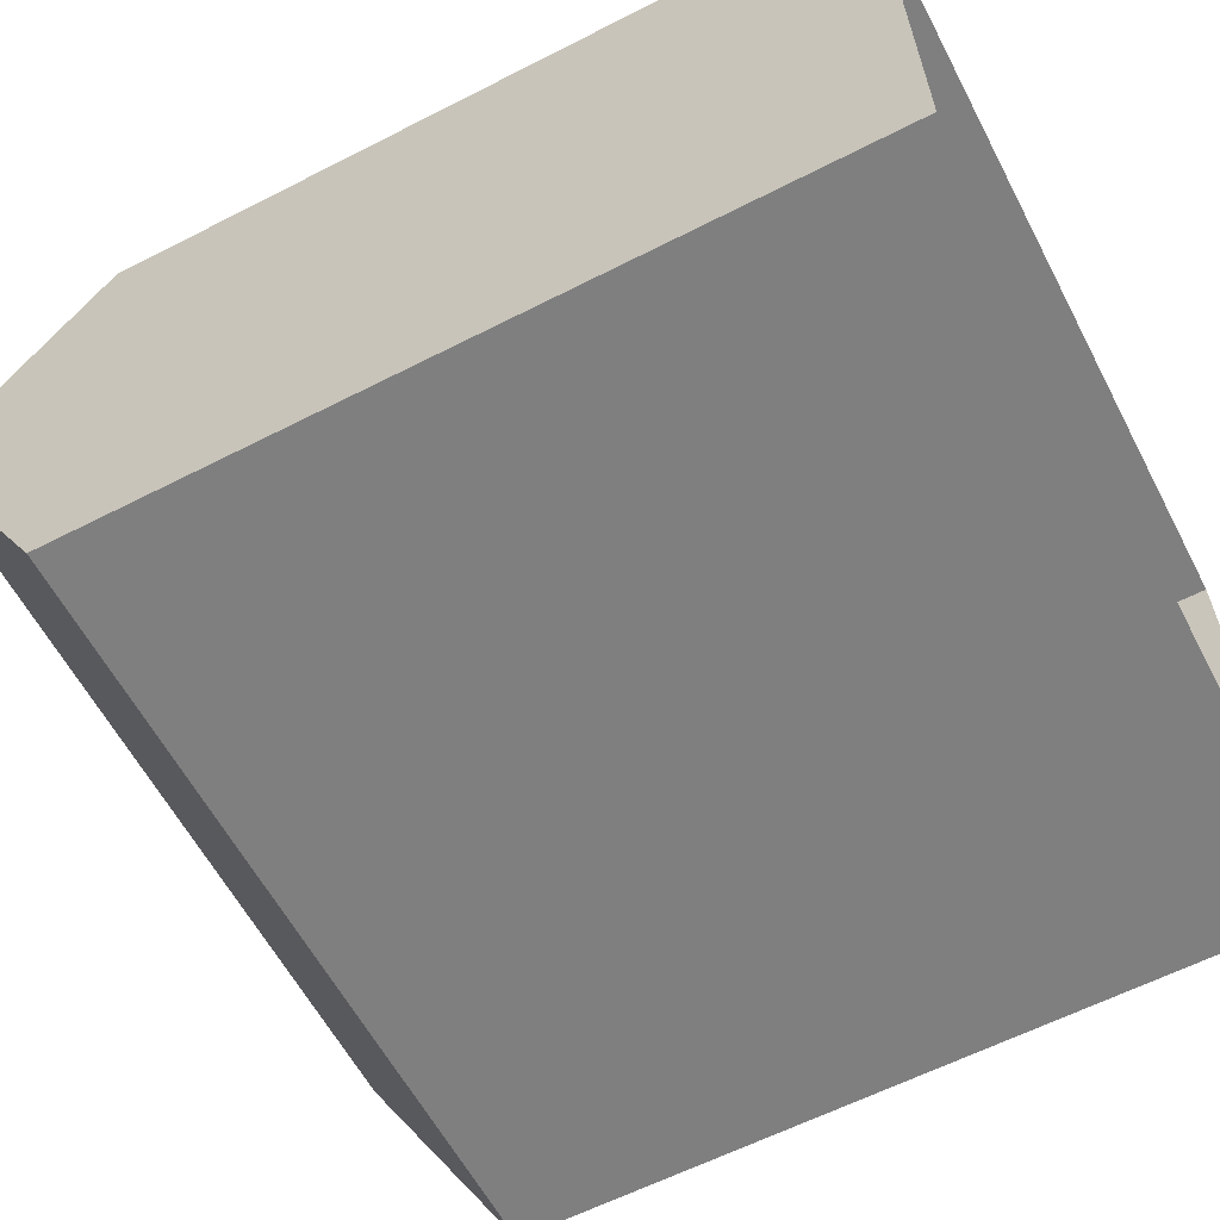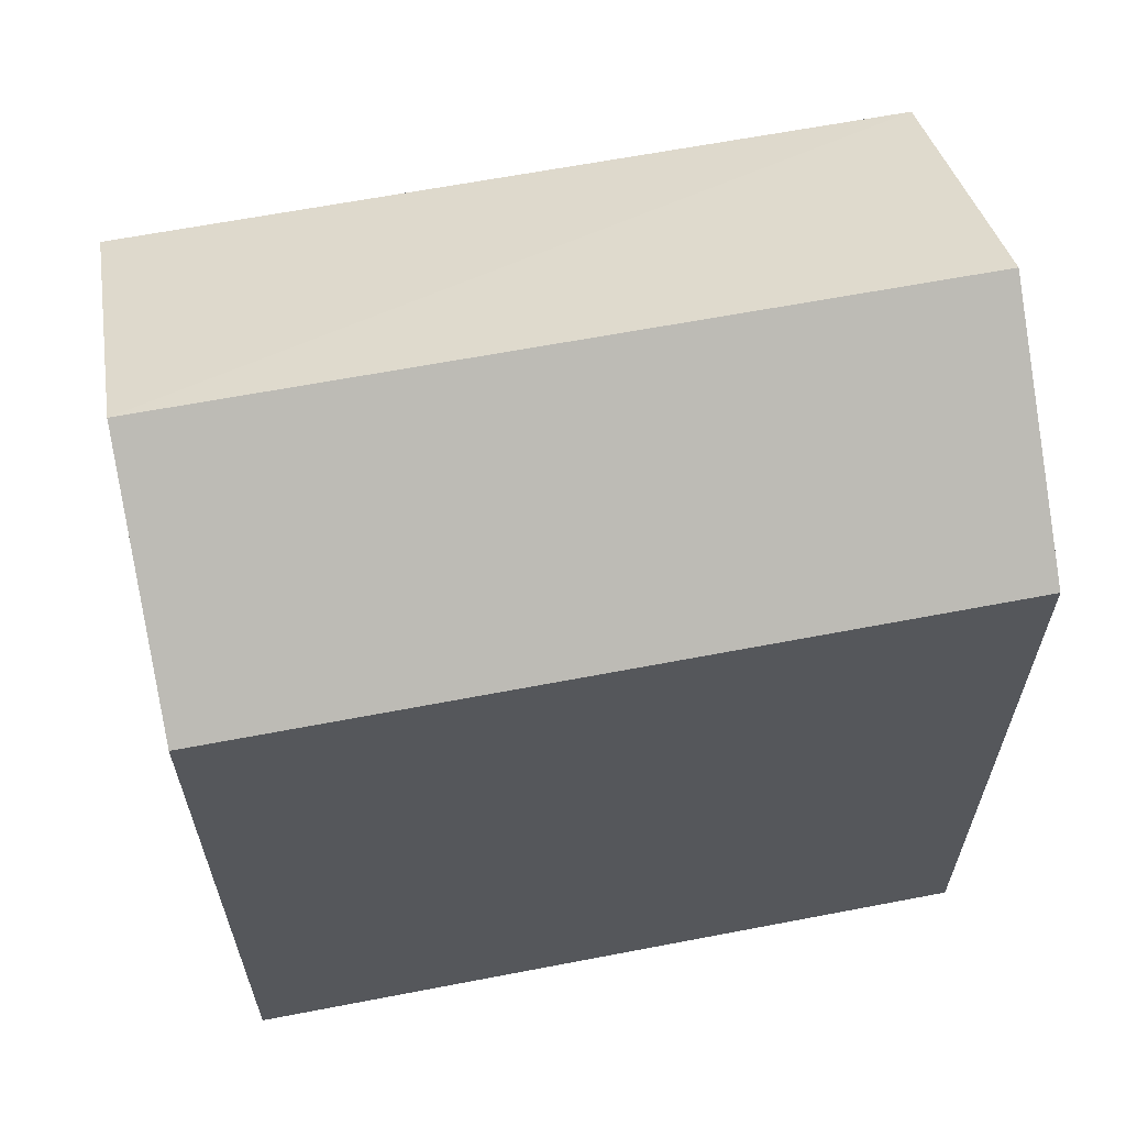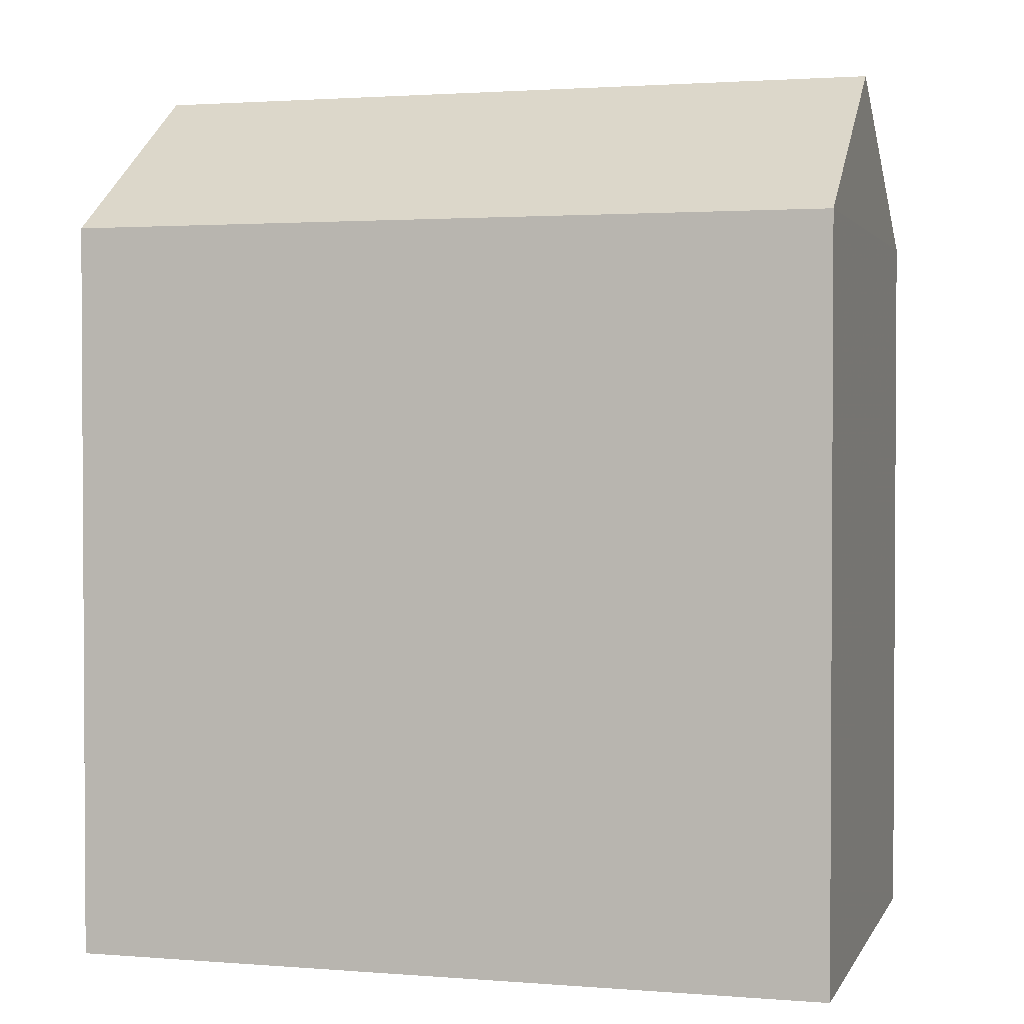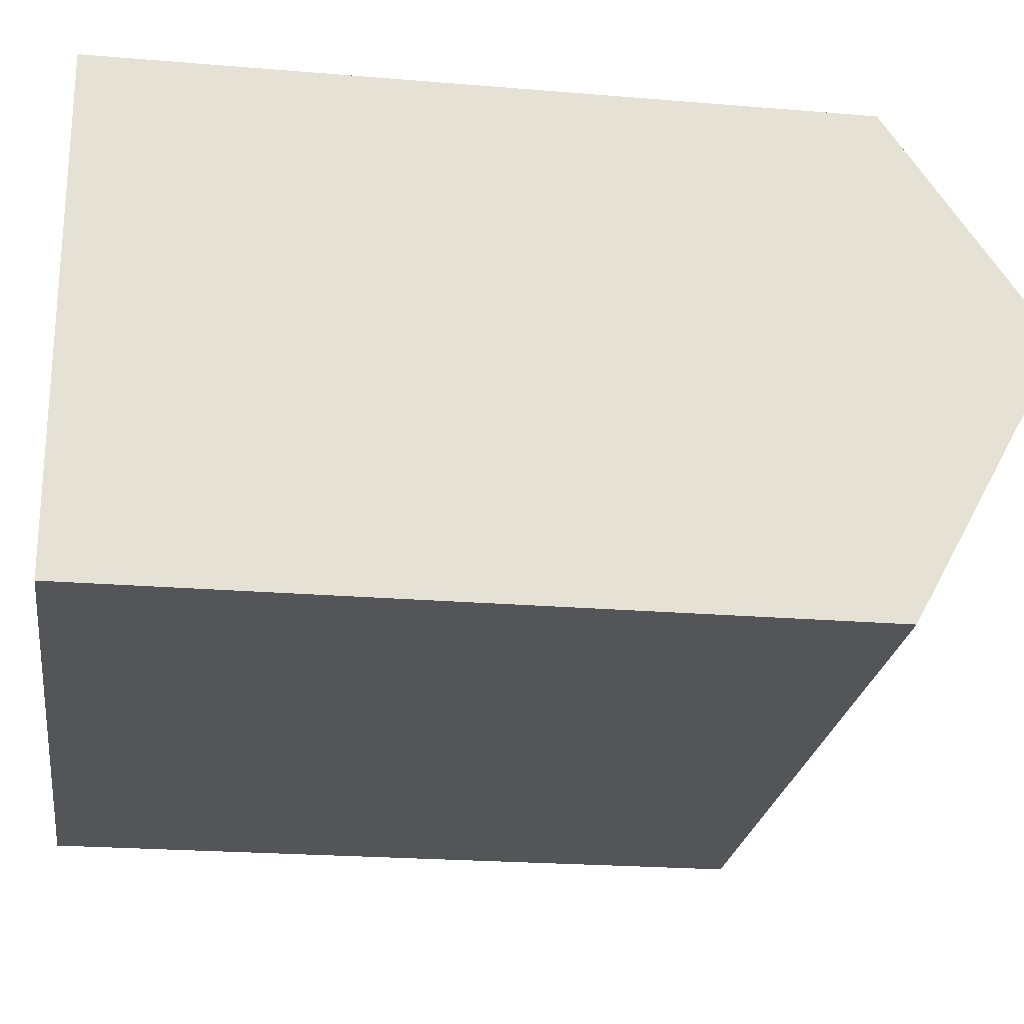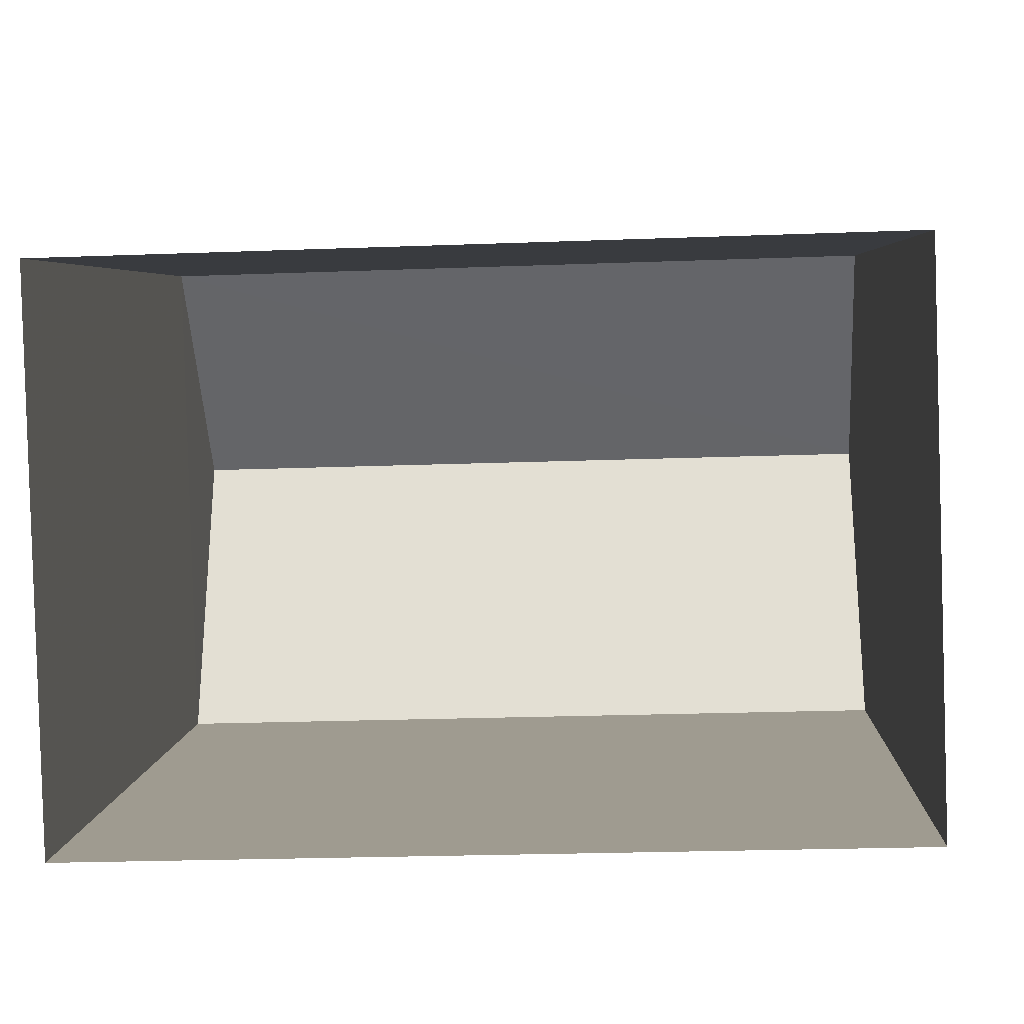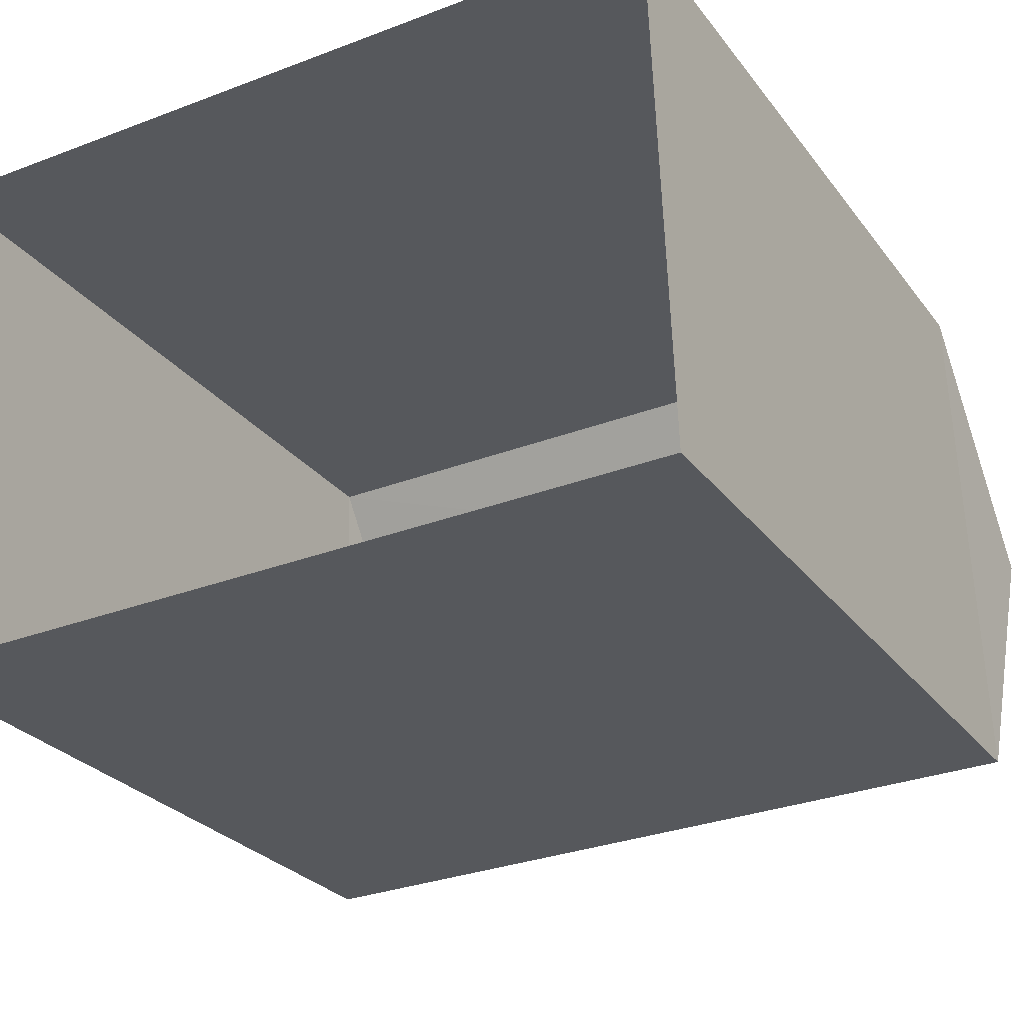
<metadata>
{"format":"obj","ext":"obj","renderer":"f3d","projection":"perspective","resolution":1024,"background":"white","views":[{"elev":-61.2,"azim":117.5,"up":"+Y"},{"elev":62.7,"azim":167.3,"up":"+Z"},{"elev":1.9,"azim":-165.7,"up":"+Z"},{"elev":-22.4,"azim":-98.2,"up":"+Y"},{"elev":4.3,"azim":-177.2,"up":"+Y"},{"elev":-27.0,"azim":-151.2,"up":"+Y"}]}
</metadata>
<code>
v -3.725e+05 -1.037e+05 31.91
v -3.725e+05 -1.037e+05 31.91
v -3.725e+05 -1.037e+05 31.91
v -3.725e+05 -1.037e+05 31.91
v -3.725e+05 -1.037e+05 38.76
v -3.725e+05 -1.037e+05 38.76
v -3.725e+05 -1.037e+05 40.19
v -3.725e+05 -1.037e+05 40.19
v -3.725e+05 -1.037e+05 38.76
v -3.725e+05 -1.037e+05 38.76
f 1 2 3
f 4 1 3
f 5 6 7
f 8 5 7
f 9 10 8
f 7 9 8
f 6 4 9
f 6 9 7
f 4 3 9
f 9 3 2
f 10 9 2
f 10 2 5
f 10 5 8
f 2 1 5
f 6 1 4
f 6 5 1

</code>
